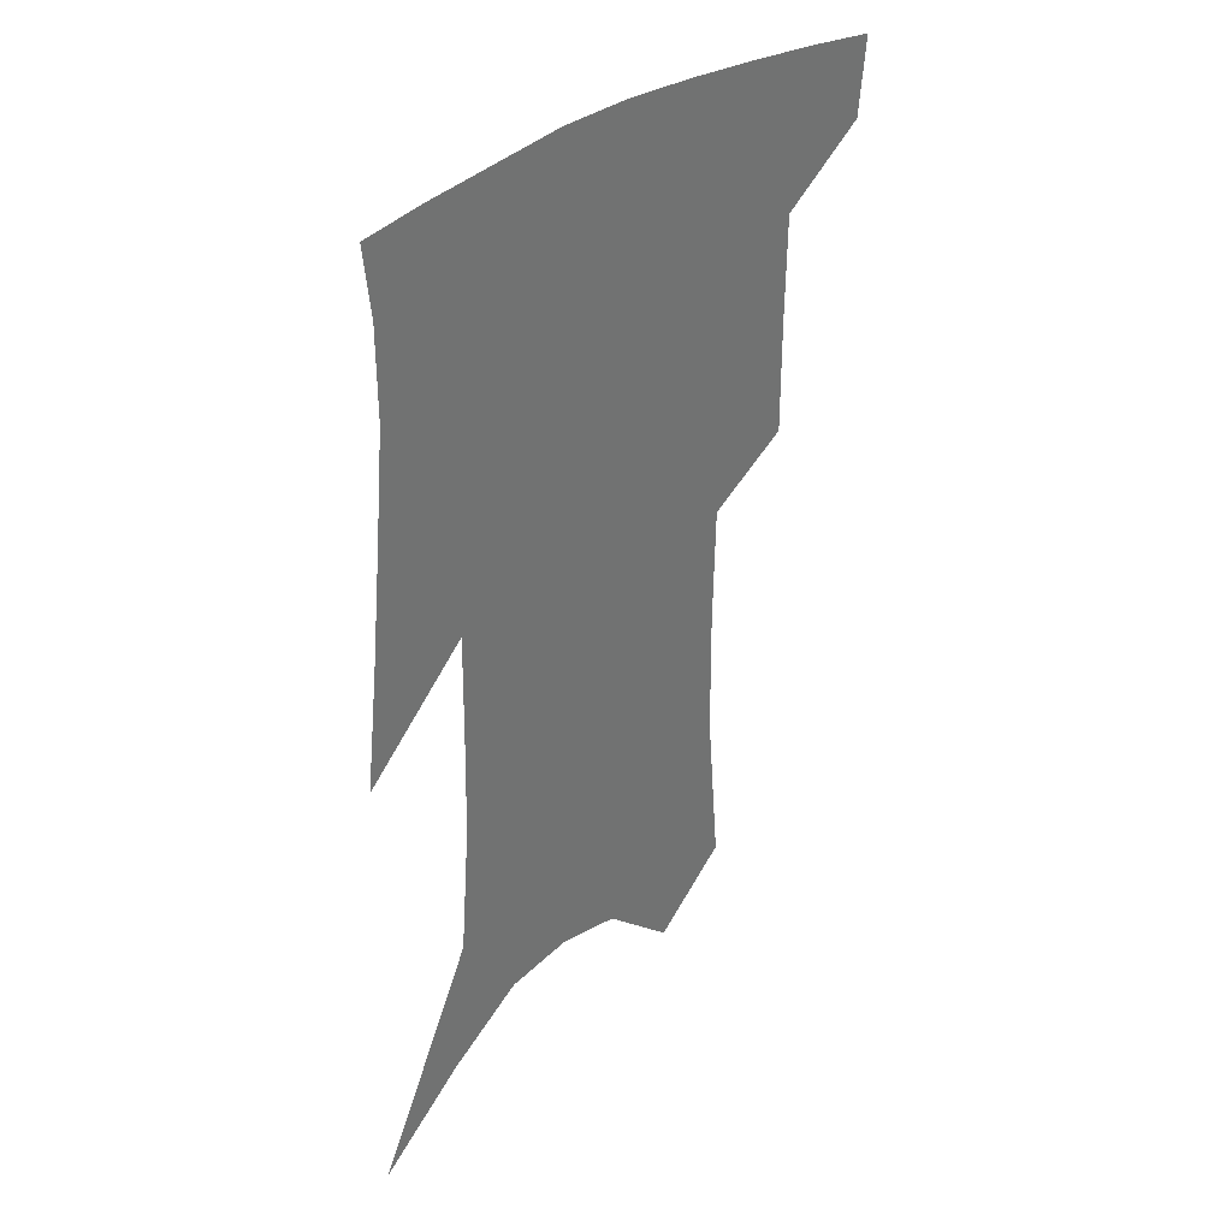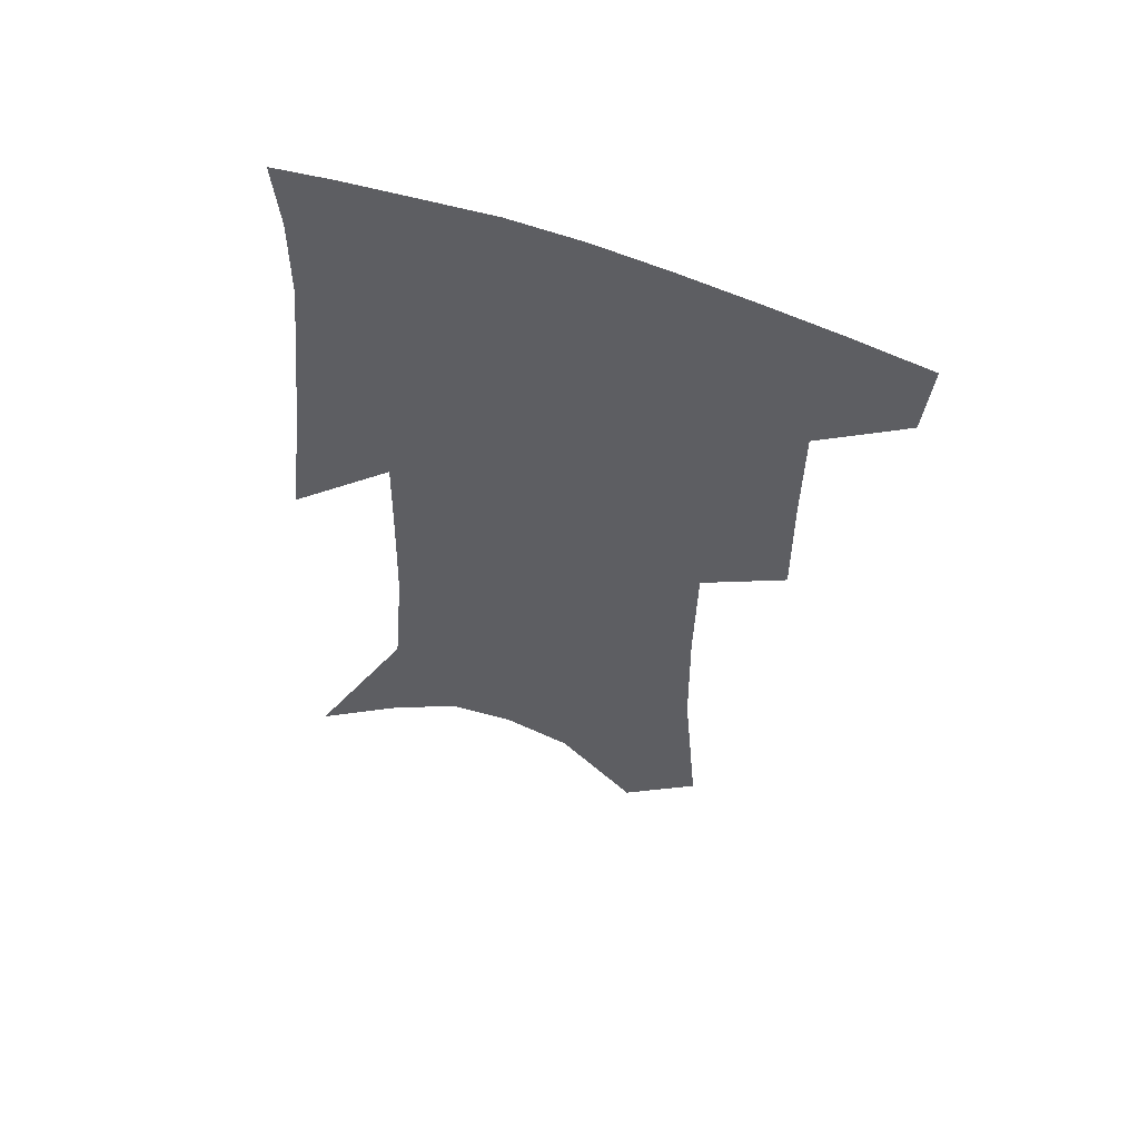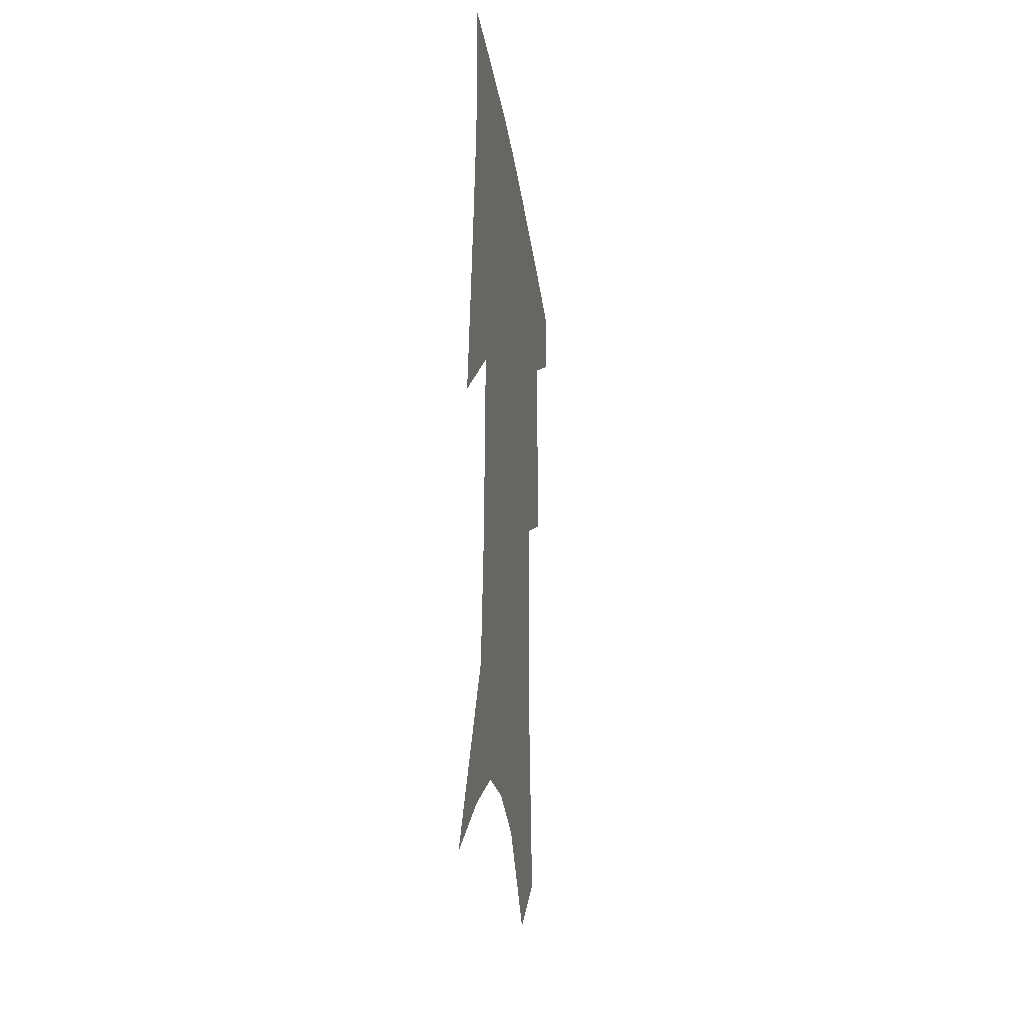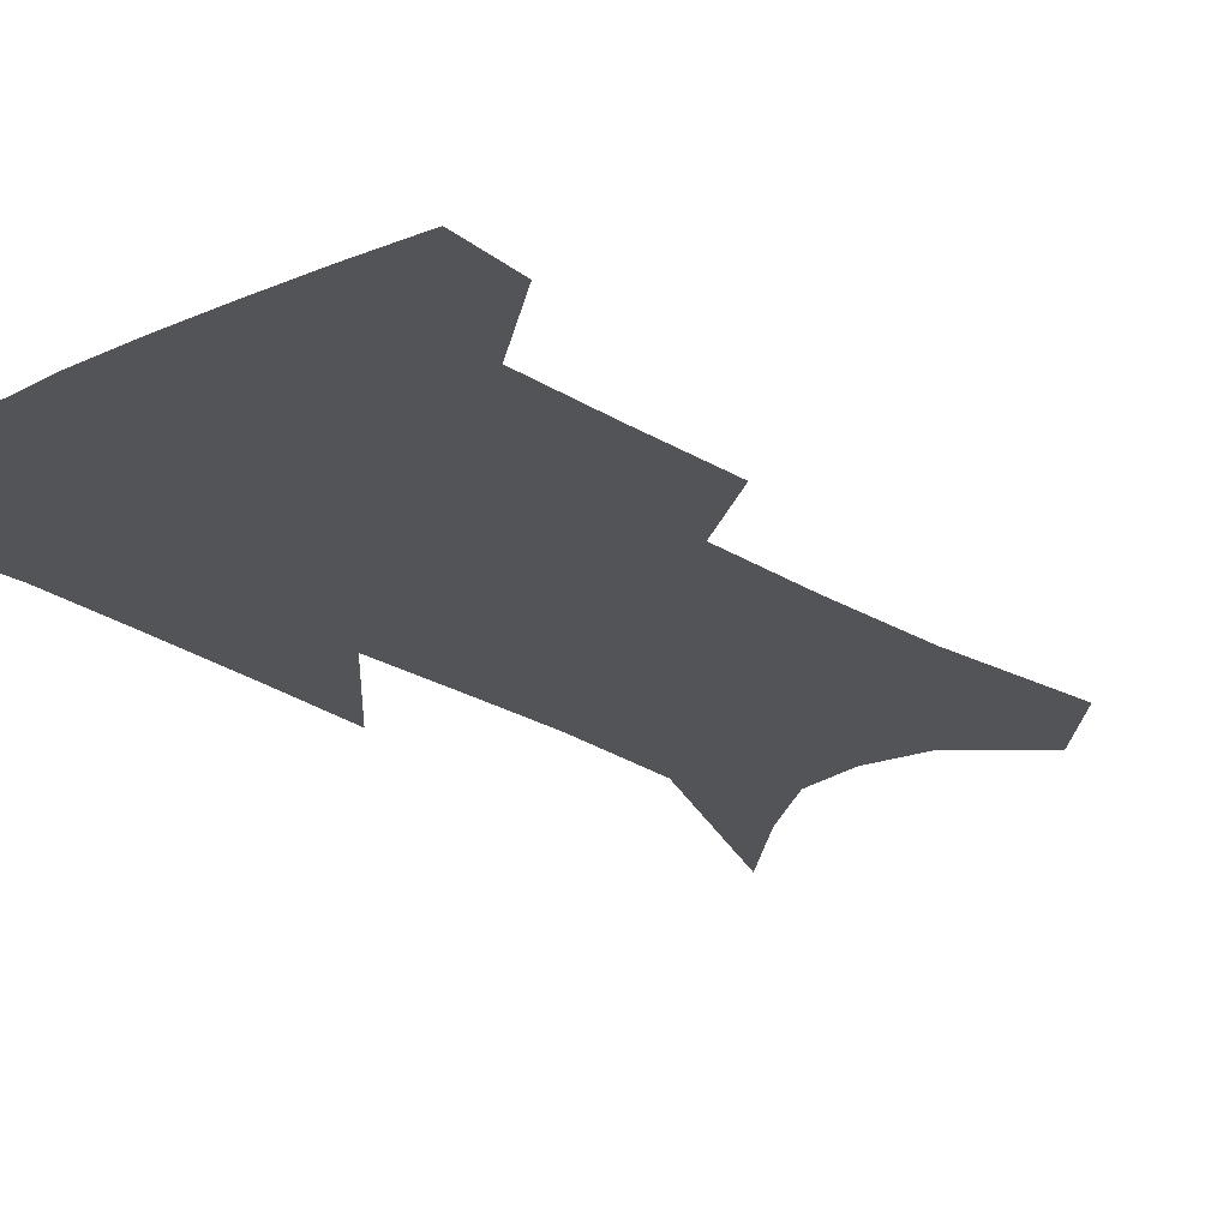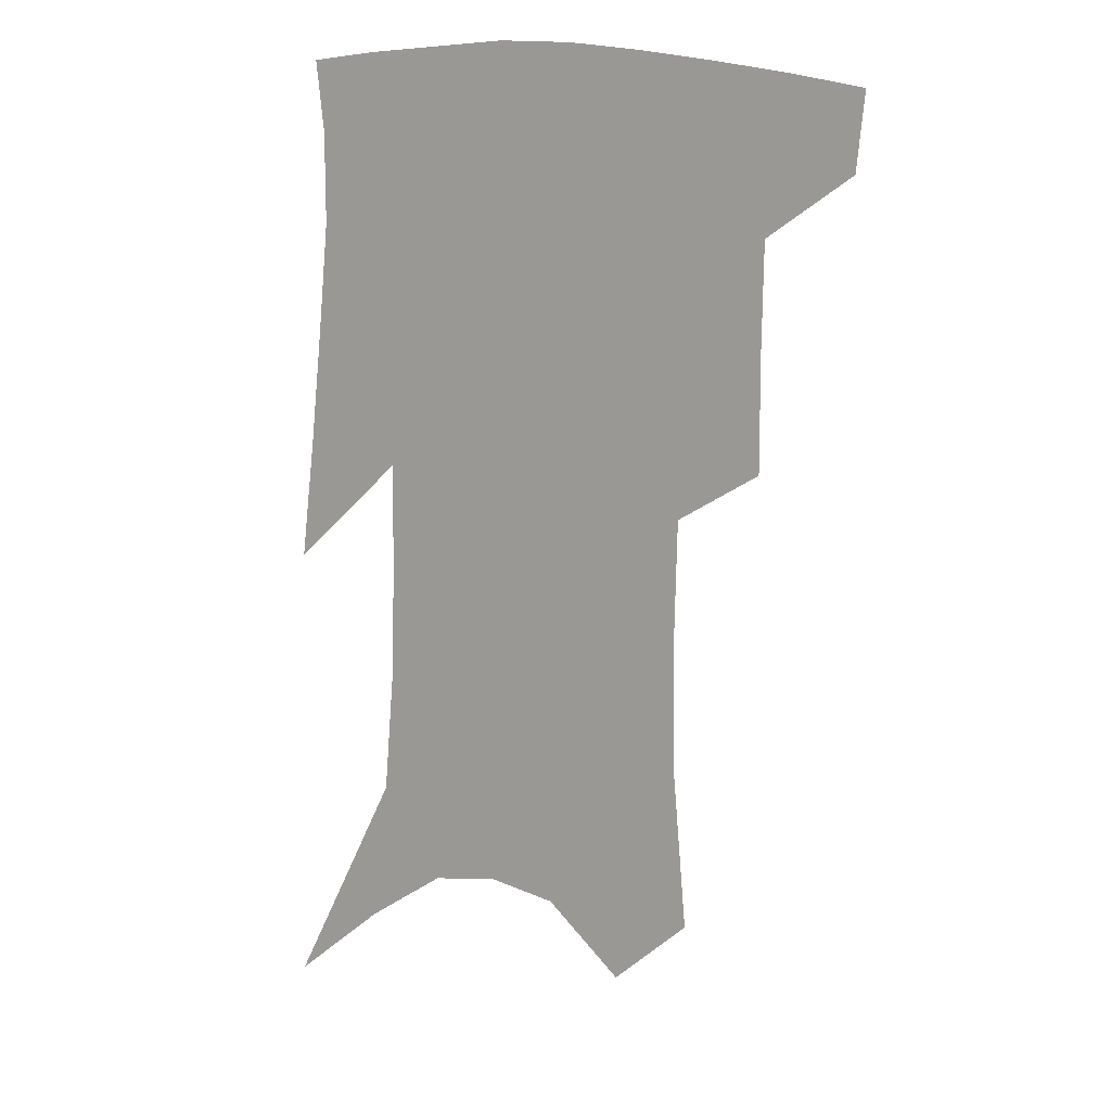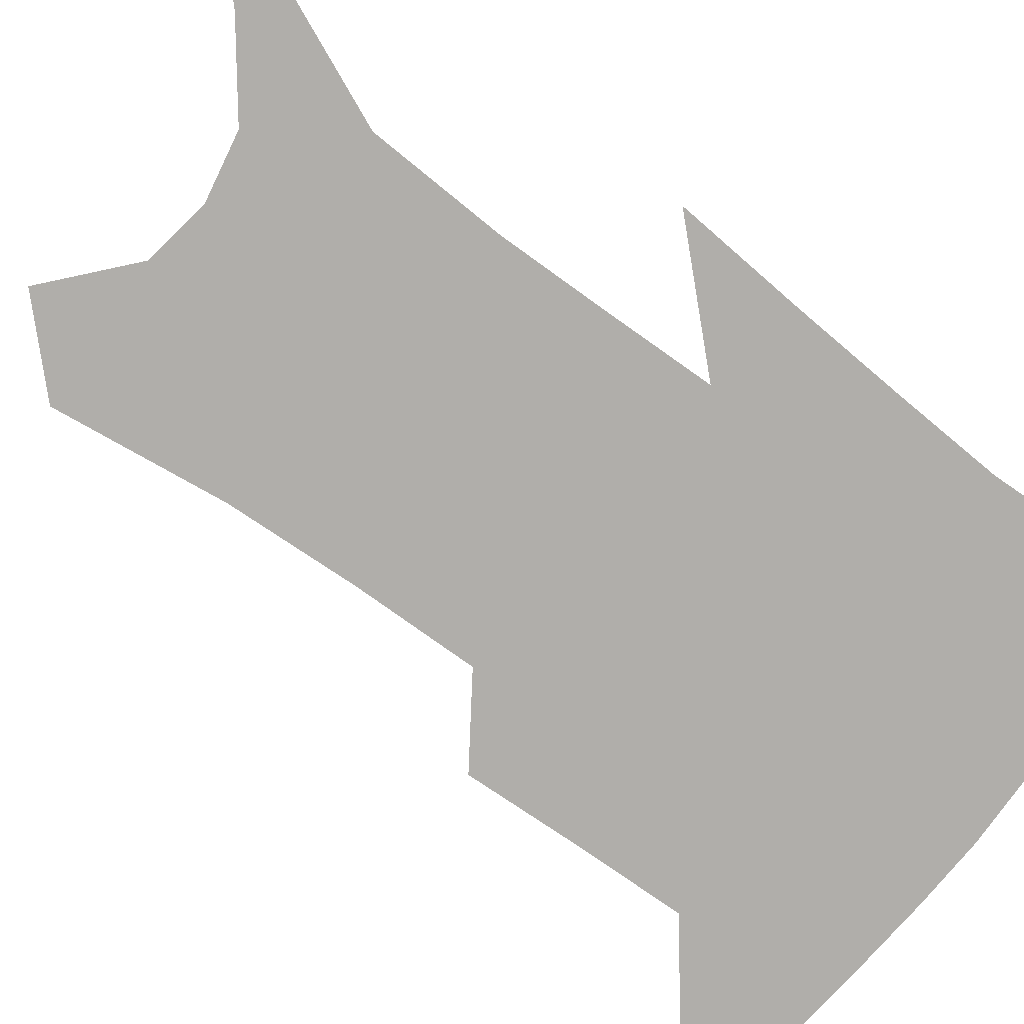
<metadata>
{"format":"obj","ext":"obj","renderer":"f3d","projection":"perspective","resolution":1024,"background":"white","views":[{"elev":36.9,"azim":134.8,"up":"+Y"},{"elev":58.3,"azim":-159.9,"up":"+Y"},{"elev":-29.7,"azim":98.4,"up":"+Y"},{"elev":-23.0,"azim":-136.6,"up":"+Z"},{"elev":13.8,"azim":-154.6,"up":"+Y"},{"elev":-77.9,"azim":55.6,"up":"+Z"}]}
</metadata>
<code>
v 478.9 381.4 0
v 476.5 406.7 0
v 507.1 288 0
v 507.3 326.8 0
v 506.9 361.3 0
v 504.1 386.7 0
v 500.5 410.7 0
v 529.8 133.3 0
v 534.5 188.6 0
v 535 231.2 0
v 534.1 271.2 0
v 532.1 306.1 0
v 531.8 339.7 0
v 530.2 366.4 0
v 527.5 390.1 0
v 524.5 414 0
v 554.5 110.6 0
v 558.3 170.7 0
v 557.3 208.2 0
v 557.3 251 0
v 555.4 283.1 0
v 554.9 318 0
v 554.3 346.2 0
v 553.5 370.9 0
v 551.3 393.3 0
v 548.5 416.9 0
v 579 133.8 0
v 579.1 181.8 0
v 578.1 220.2 0
v 577 255.3 0
v 575.6 287.5 0
v 575.5 321.7 0
v 575.3 348.5 0
v 575.5 373.1 0
v 574.8 395.1 0
v 572.3 419 0
v 600.6 138.1 0
v 599.1 183.1 0
v 597.8 220.8 0
v 596.7 259.7 0
v 596 294.2 0
v 595.7 323.7 0
v 596 350.3 0
v 596.8 374.3 0
v 597.3 395.7 0
v 596 419.3 0
v 622.5 134.8 0
v 620.4 174.1 0
v 617.1 222.1 0
v 616.6 255.5 0
v 616.9 286.8 0
v 616.1 318.8 0
v 615.8 350.5 0
v 617.4 372.9 0
v 619.1 395.4 0
v 620.7 417.2 0
v 648.2 116.7 0
v 642.5 164.9 0
v 638.8 209.2 0
v 638 243.9 0
v 637.5 280 0
v 636.7 313.6 0
v 636.7 343.4 0
v 638.5 368.9 0
v 640.2 393.9 0
v 642.9 415.2 0
v 677.8 90.95 0
v 673.3 245.3 0
v 668.5 286.8 0
v 664.6 324.1 0
v 661.2 359.8 0
v 661.2 389.5 0
v 663.6 412.6 0
v 691 451 0
f 5 6 1
f 1 6 2
f 6 7 2
f 11 12 3
f 3 12 4
f 12 13 4
f 4 13 5
f 13 14 5
f 5 14 6
f 14 15 6
f 6 15 7
f 15 16 7
f 17 18 8
f 8 18 9
f 18 19 9
f 9 19 10
f 19 20 10
f 10 20 11
f 20 21 11
f 11 21 12
f 21 22 12
f 12 22 13
f 22 23 13
f 13 23 14
f 23 24 14
f 14 24 15
f 24 25 15
f 15 25 16
f 25 26 16
f 17 27 18
f 27 28 18
f 18 28 19
f 28 29 19
f 19 29 20
f 29 30 20
f 20 30 21
f 30 31 21
f 21 31 22
f 31 32 22
f 22 32 23
f 32 33 23
f 23 33 24
f 33 34 24
f 24 34 25
f 34 35 25
f 25 35 26
f 35 36 26
f 27 37 28
f 37 38 28
f 28 38 29
f 38 39 29
f 29 39 30
f 39 40 30
f 30 40 31
f 40 41 31
f 31 41 32
f 41 42 32
f 32 42 33
f 42 43 33
f 33 43 34
f 43 44 34
f 34 44 35
f 44 45 35
f 35 45 36
f 45 46 36
f 37 47 38
f 47 48 38
f 38 48 39
f 48 49 39
f 39 49 40
f 49 50 40
f 40 50 41
f 50 51 41
f 41 51 42
f 51 52 42
f 42 52 43
f 52 53 43
f 43 53 44
f 53 54 44
f 44 54 45
f 54 55 45
f 45 55 46
f 55 56 46
f 47 57 48
f 57 58 48
f 48 58 49
f 58 59 49
f 49 59 50
f 59 60 50
f 50 60 51
f 60 61 51
f 51 61 52
f 61 62 52
f 52 62 53
f 62 63 53
f 53 63 54
f 63 64 54
f 54 64 55
f 64 65 55
f 55 65 56
f 65 66 56
f 57 67 58
f 61 68 62
f 68 69 62
f 62 69 63
f 69 70 63
f 63 70 64
f 70 71 64
f 64 71 65
f 71 72 65
f 65 72 66
f 72 73 66

</code>
